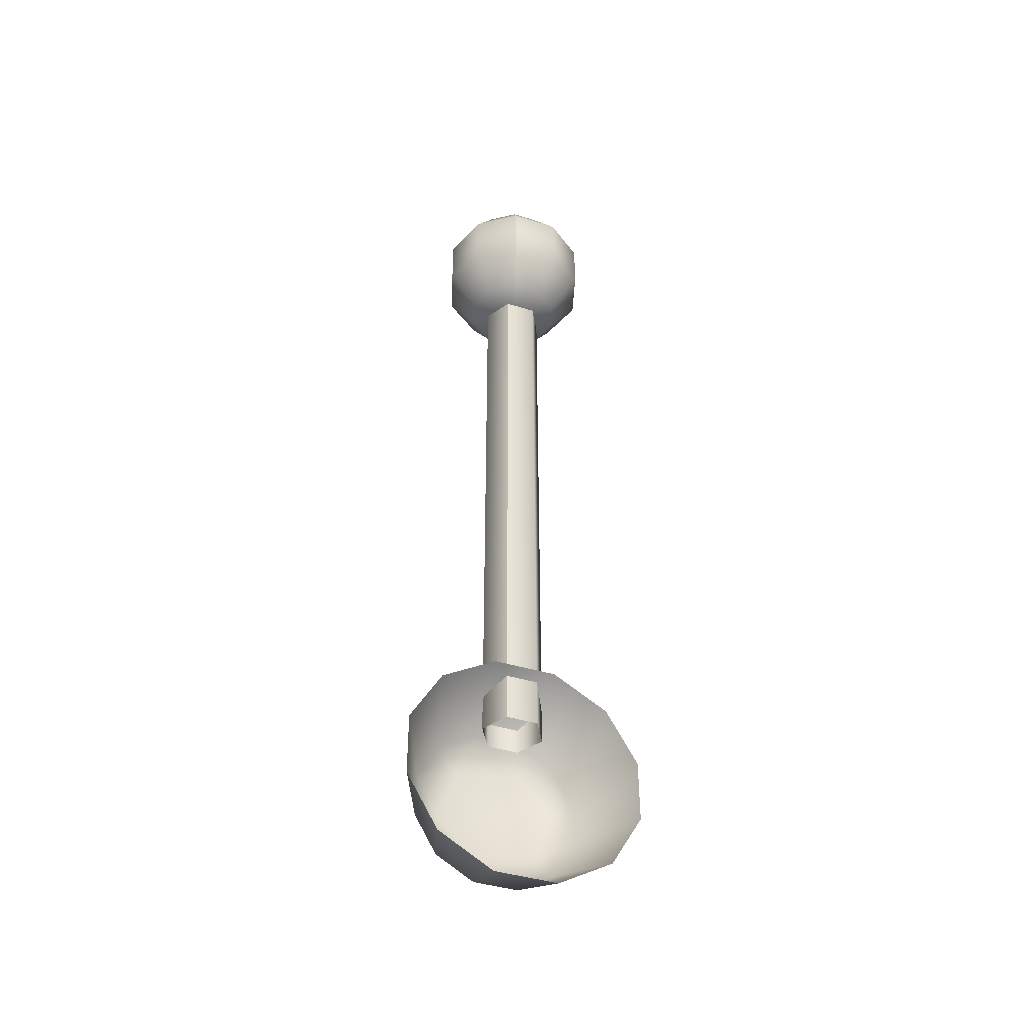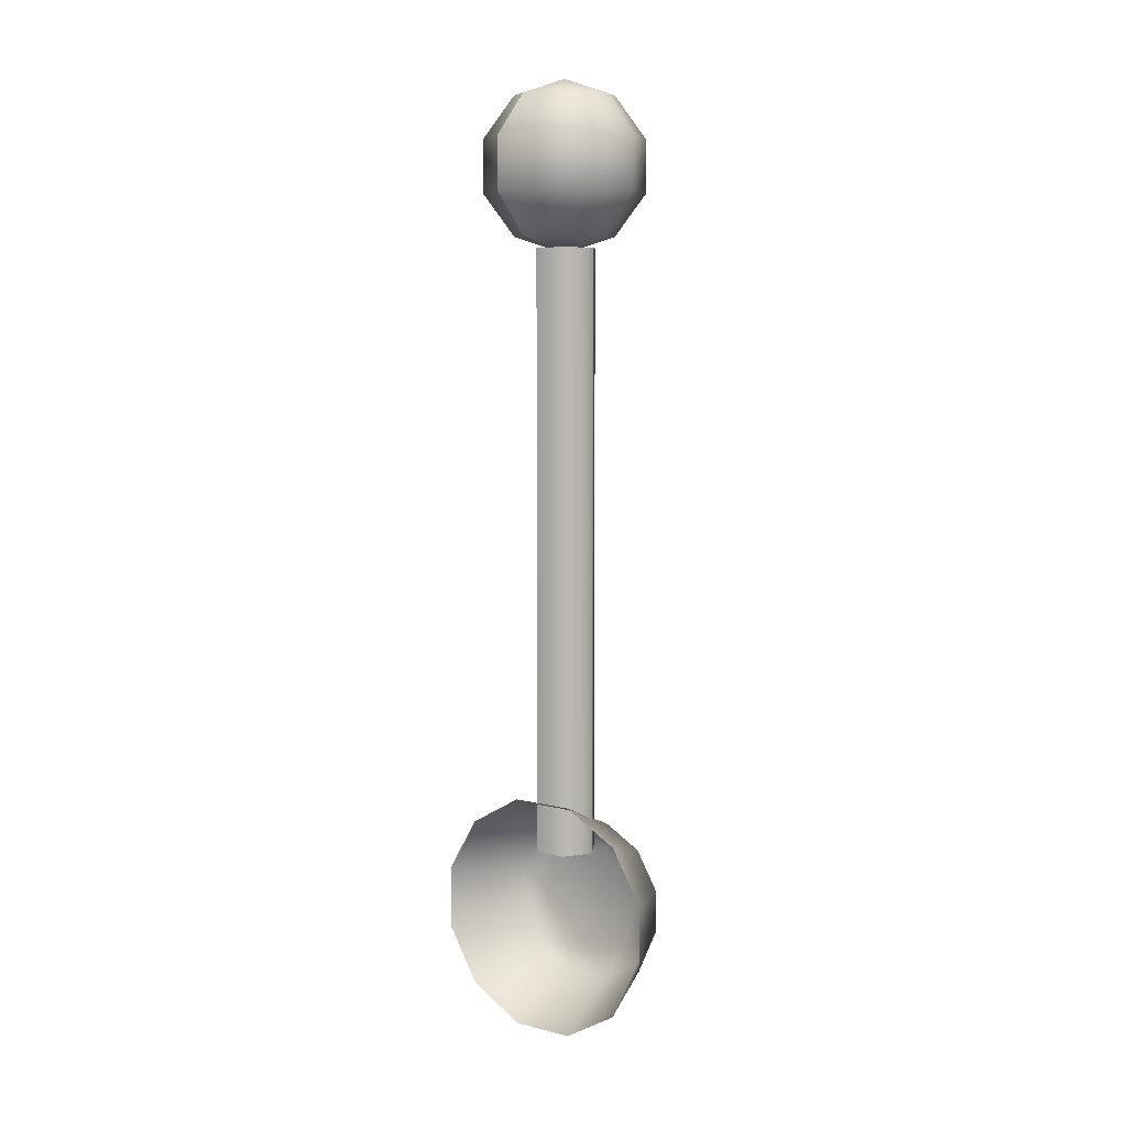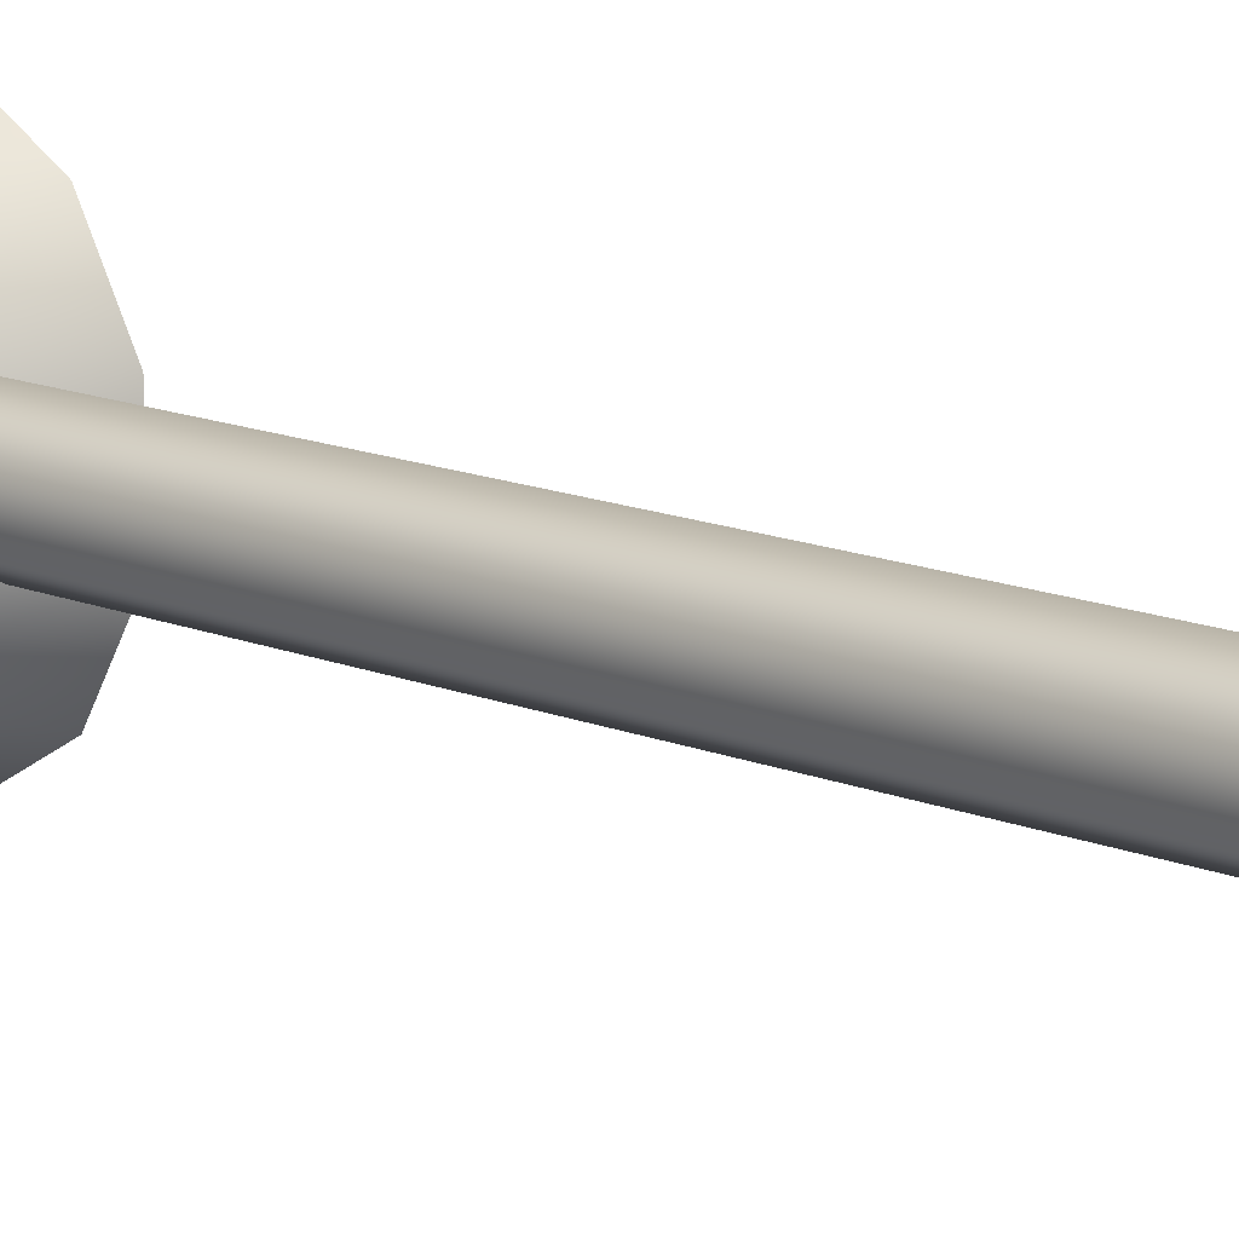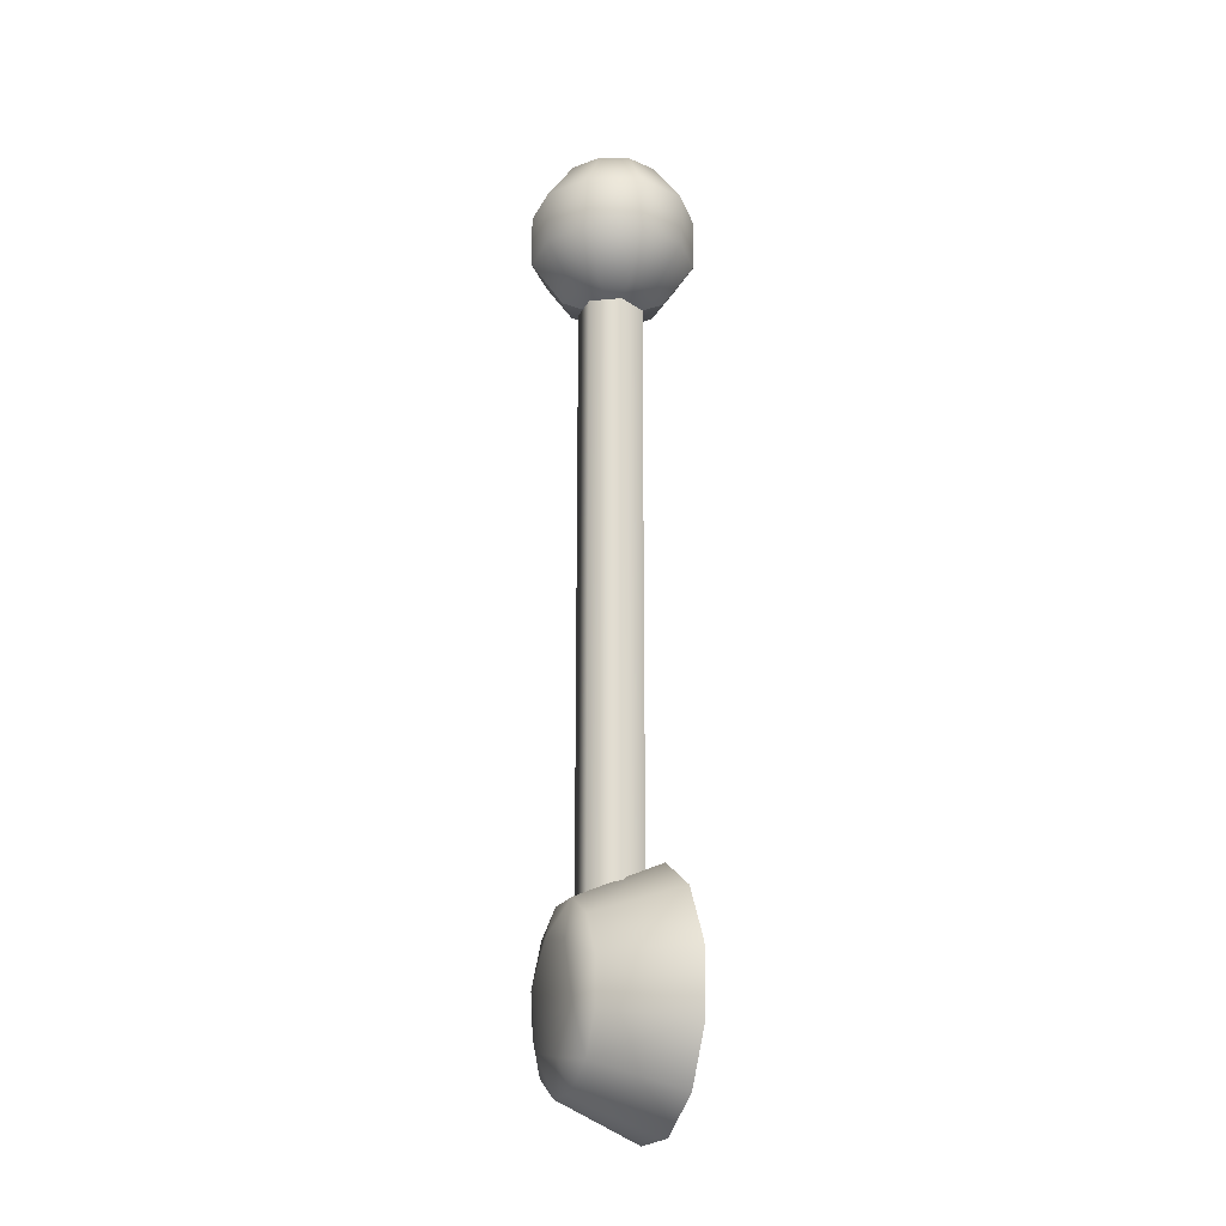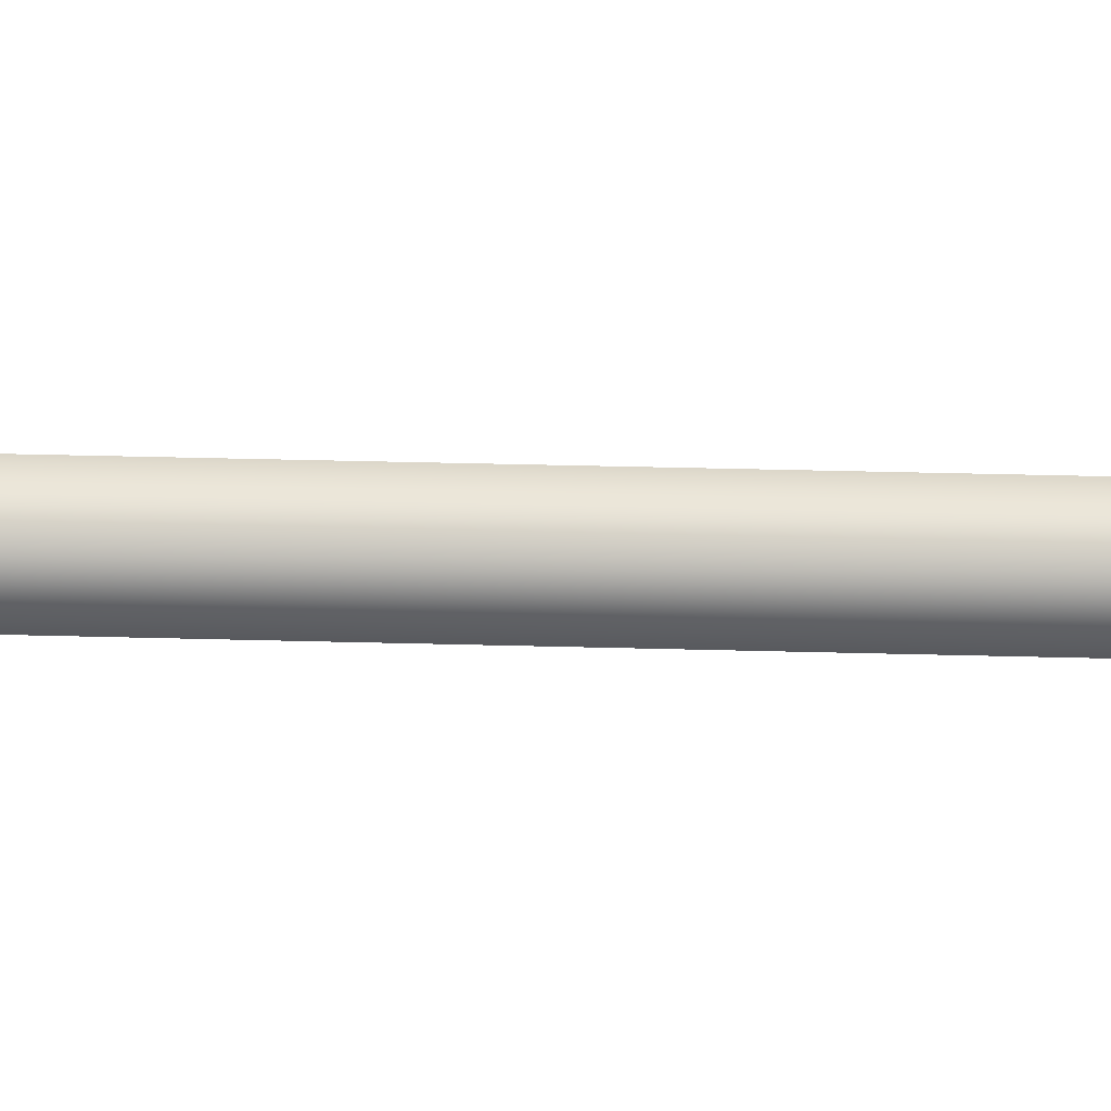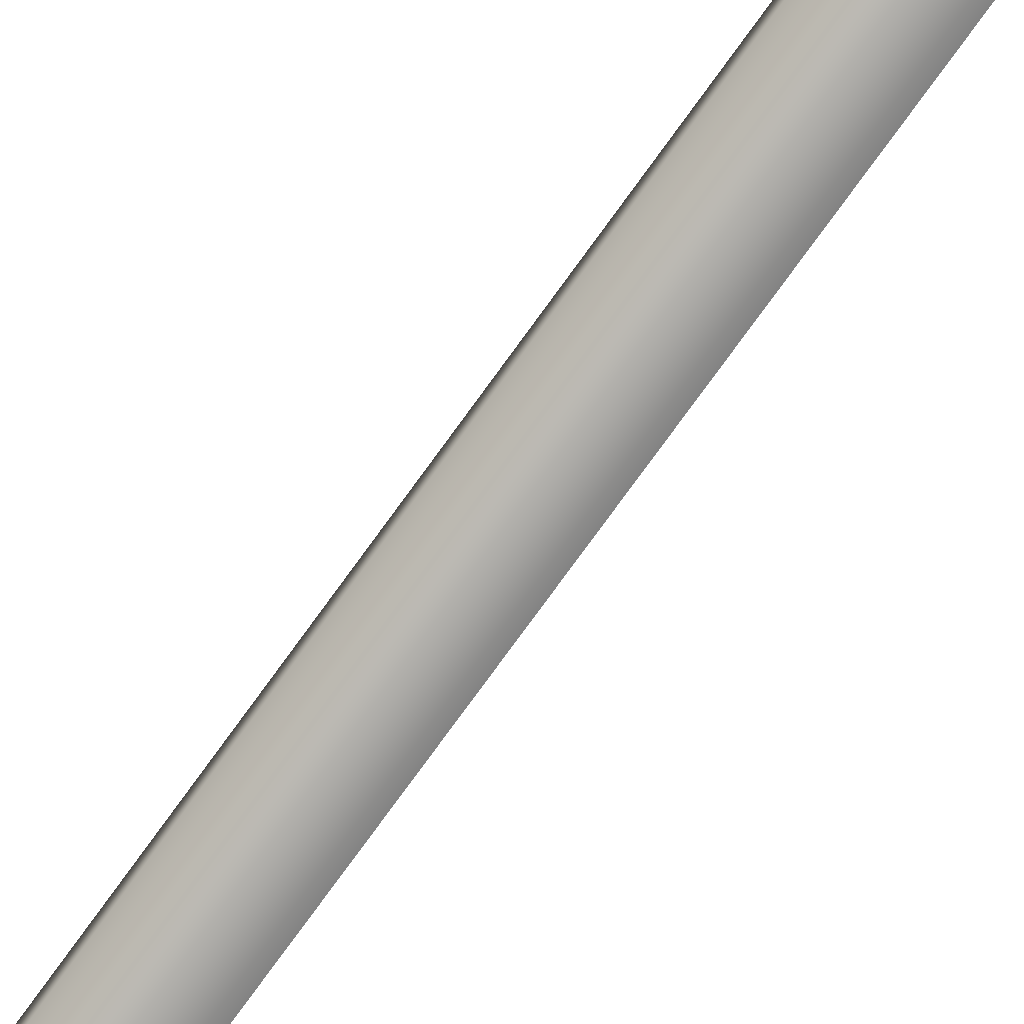
<metadata>
{"format":"obj","ext":"obj","renderer":"f3d","projection":"perspective","resolution":1024,"background":"white","views":[{"elev":-41.7,"azim":-110.5,"up":"+Y"},{"elev":7.2,"azim":-54.5,"up":"+Y"},{"elev":12.9,"azim":134.9,"up":"+Z"},{"elev":-20.6,"azim":160.0,"up":"+Y"},{"elev":30.0,"azim":92.4,"up":"+Z"},{"elev":-78.8,"azim":143.9,"up":"+Z"}]}
</metadata>
<code>
g Toys_4_robot2_head_L_antenna
v 0.0002474 0.007211 -0.001627
v 0.003313 0.07488 -0.003397
v 0.0002474 0.07488 -0.001627
v 0.003313 0.007211 -0.003397
v 0.006379 0.07488 -0.001627
v 0.006379 0.007211 -0.001627
v 0.006379 0.07488 0.001913
v 0.006379 0.007211 0.001913
v 0.003313 0.07488 0.003683
v 0.003313 0.007211 0.003683
v 0.0002474 0.07488 0.001913
v 0.0002474 0.007211 0.001913
v 0.0002474 0.07488 -0.001627
v 0.0002474 0.007211 -0.001627
v -0.001121 -0.003326 -0.01313
v 0.008143 0.002669 -0.009244
v -0.001121 0.003711 -0.01313
v -0.001121 0.009805 -0.009613
v 0.008143 0.006959 -0.006767
v -0.001121 0.01332 -0.003519
v 0.008143 0.009437 -0.002477
v -0.001121 0.01332 0.003519
v 0.00941 0.004906 -0.004135
v 0.008143 0.009437 0.002477
v -0.001121 0.009805 0.009613
v 0.009422 0.006117 0.001681
v 0.008143 0.006959 0.006767
v -0.001121 0.003711 0.01313
v 0.00936 -0.001226 -0.006326
v 0.008143 -0.002284 -0.009244
v 0.008143 -0.006574 -0.006767
v -0.001121 -0.00942 -0.009613
v 0.008143 0.002669 0.009244
v -0.001121 -0.003326 0.01313
v 0.009419 0.001758 0.005991
v 0.008143 -0.002284 0.009244
v -0.001121 -0.00942 0.009613
v 0.008143 -0.009051 -0.002477
v -0.001121 -0.01294 -0.003519
v 0.009419 -0.005741 -0.001812
v 0.008143 -0.009051 0.002477
v -0.001121 -0.01294 0.003519
v 0.008143 -0.006574 0.006767
v 0.009391 -0.004523 0.004296
v 0.003045 0.09297 0.0001431
v -0.002181 0.09119 -0.001555
v -0.0001847 0.09119 -0.004302
v -0.00541 0.08651 -0.002604
v -0.002181 0.08651 -0.007049
v -0.00541 0.08074 -0.002604
v 0.003045 0.09119 -0.005351
v -0.002181 0.08074 -0.007049
v -0.002181 0.07606 -0.001555
v 0.003045 0.08651 -0.008747
v 0.006274 0.09119 -0.004302
v -0.0001847 0.07606 -0.004302
v 0.003045 0.07428 0.0001431
v 0.008271 0.09119 -0.001555
v 0.008271 0.09119 0.001841
v 0.003045 0.08074 -0.008747
v 0.008271 0.08651 -0.007049
v 0.0115 0.08651 -0.002604
v 0.0115 0.08651 0.00289
v 0.003045 0.07606 -0.005351
v 0.008271 0.08074 -0.007049
v 0.0115 0.08074 -0.002604
v 0.0115 0.08074 0.00289
v 0.006274 0.07606 -0.004302
v 0.008271 0.07606 -0.001555
v 0.008271 0.07606 0.001841
v 0.003045 0.07428 0.0001431
v -0.002181 0.07606 -0.001555
v -0.002181 0.07606 0.001841
v -0.00541 0.08074 -0.002604
v -0.00541 0.08074 0.00289
v -0.00541 0.08651 -0.002604
v -0.0001847 0.07606 0.004588
v -0.00541 0.08651 0.00289
v -0.002181 0.09119 -0.001555
v -0.002181 0.08074 0.007336
v 0.003045 0.07606 0.005638
v -0.002181 0.09119 0.001841
v 0.003045 0.09297 0.0001431
v 0.006274 0.07606 0.004588
v 0.008271 0.07606 0.001841
v 0.003045 0.08074 0.009033
v -0.002181 0.08651 0.007336
v 0.008271 0.08074 0.007336
v 0.0115 0.08074 0.00289
v -0.0001847 0.09119 0.004588
v 0.003045 0.08651 0.009033
v 0.008271 0.08651 0.007336
v 0.0115 0.08651 0.00289
v 0.003045 0.09119 0.005638
v 0.006274 0.09119 0.004588
v 0.008271 0.09119 0.001841
g Toys_4_robot2_head_L_antenna_0
f 3 2 1
f 2 4 1
f 2 5 4
f 5 6 4
f 5 7 6
f 7 8 6
f 7 9 8
f 9 10 8
f 9 11 10
f 11 12 10
f 11 13 12
f 13 14 12
f 17 16 15
f 16 17 18
f 19 16 18
f 19 18 20
f 21 19 20
f 21 20 22
f 19 23 16
f 23 19 21
f 24 21 22
f 24 22 25
f 23 21 26
f 24 26 21
f 27 24 25
f 26 24 27
f 27 25 28
f 29 16 23
f 23 26 29
f 16 30 15
f 29 30 16
f 30 31 15
f 30 29 31
f 31 32 15
f 33 27 28
f 33 28 34
f 26 27 35
f 26 35 29
f 33 35 27
f 36 33 34
f 35 33 36
f 36 34 37
f 31 38 32
f 38 39 32
f 40 31 29
f 40 29 35
f 40 38 31
f 38 41 39
f 38 40 41
f 41 42 39
f 43 37 42
f 43 36 37
f 41 43 42
f 44 40 35
f 35 36 44
f 43 44 36
f 44 43 41
f 44 41 40
f 47 46 45
f 48 46 47
f 49 48 47
f 50 48 49
f 51 47 45
f 49 47 51
f 52 50 49
f 53 50 52
f 54 49 51
f 52 49 54
f 55 51 45
f 54 51 55
f 56 53 52
f 53 56 57
f 58 55 45
f 59 58 45
f 60 52 54
f 56 52 60
f 61 54 55
f 61 55 58
f 60 54 61
f 62 58 59
f 62 61 58
f 63 62 59
f 64 56 60
f 56 64 57
f 65 60 61
f 65 61 62
f 64 60 65
f 66 62 63
f 66 65 62
f 67 66 63
f 68 64 65
f 64 68 57
f 68 65 66
f 69 66 67
f 69 68 66
f 68 69 57
f 70 69 67
f 69 70 57
f 73 72 71
f 72 73 74
f 73 75 74
f 74 75 76
f 77 73 71
f 73 77 75
f 75 78 76
f 76 78 79
f 77 80 75
f 75 80 78
f 81 77 71
f 77 81 80
f 78 82 79
f 79 82 83
f 84 81 71
f 85 84 71
f 81 86 80
f 81 84 86
f 80 87 78
f 78 87 82
f 80 86 87
f 84 85 88
f 84 88 86
f 85 89 88
f 87 90 82
f 82 90 83
f 86 91 87
f 86 88 91
f 87 91 90
f 88 89 92
f 88 92 91
f 89 93 92
f 91 94 90
f 90 94 83
f 91 92 94
f 92 93 95
f 92 95 94
f 94 95 83
f 93 96 95
f 95 96 83

</code>
